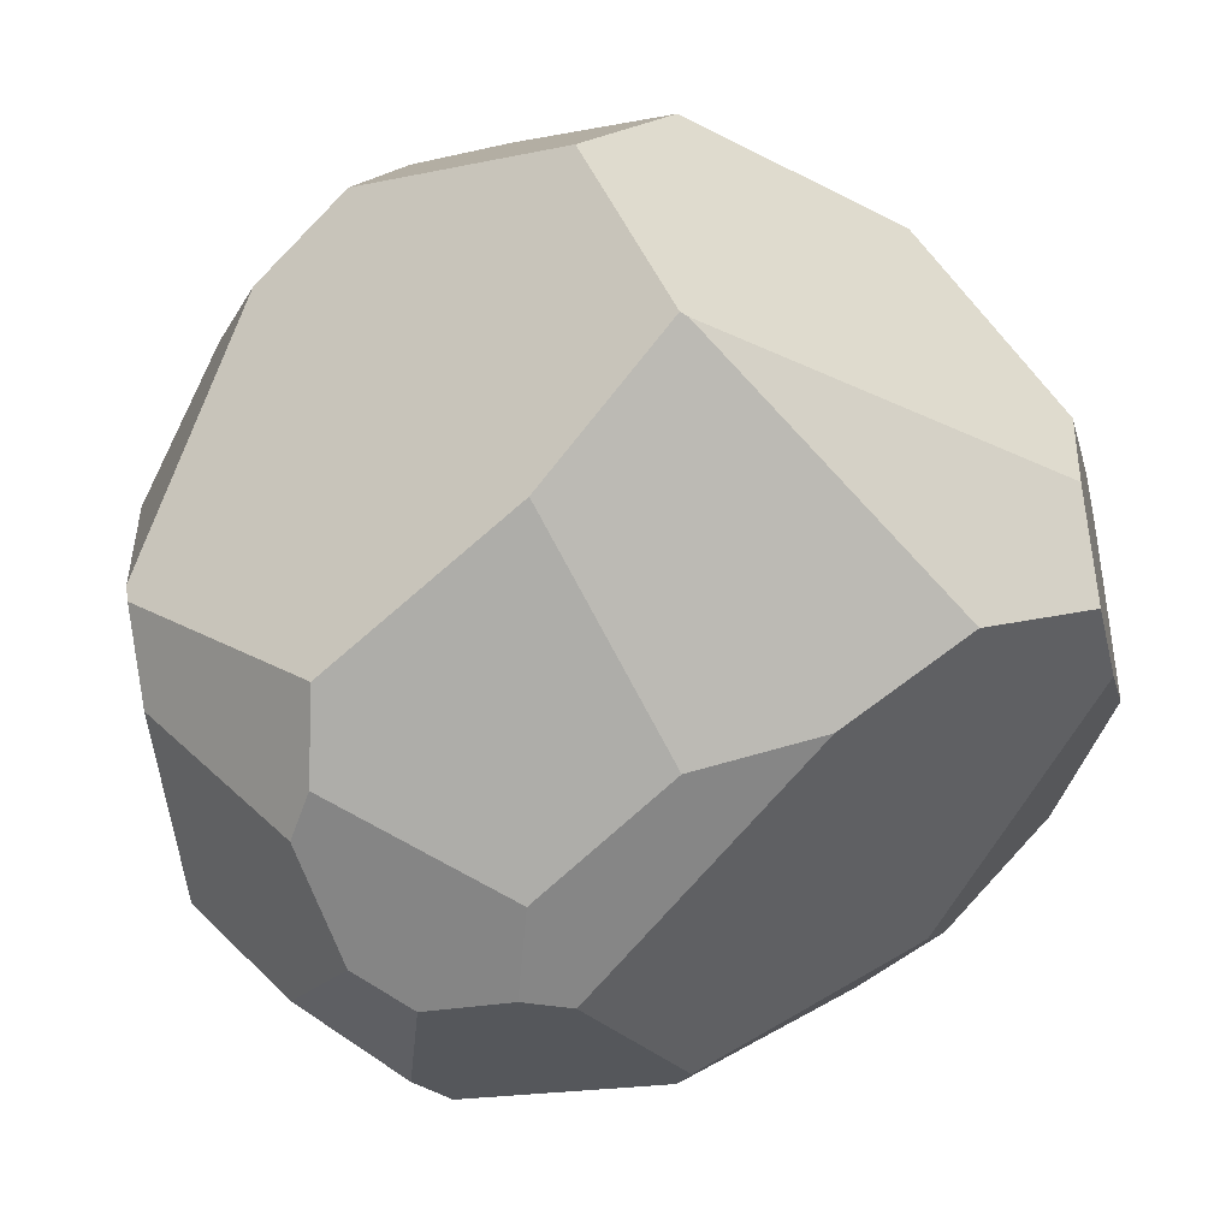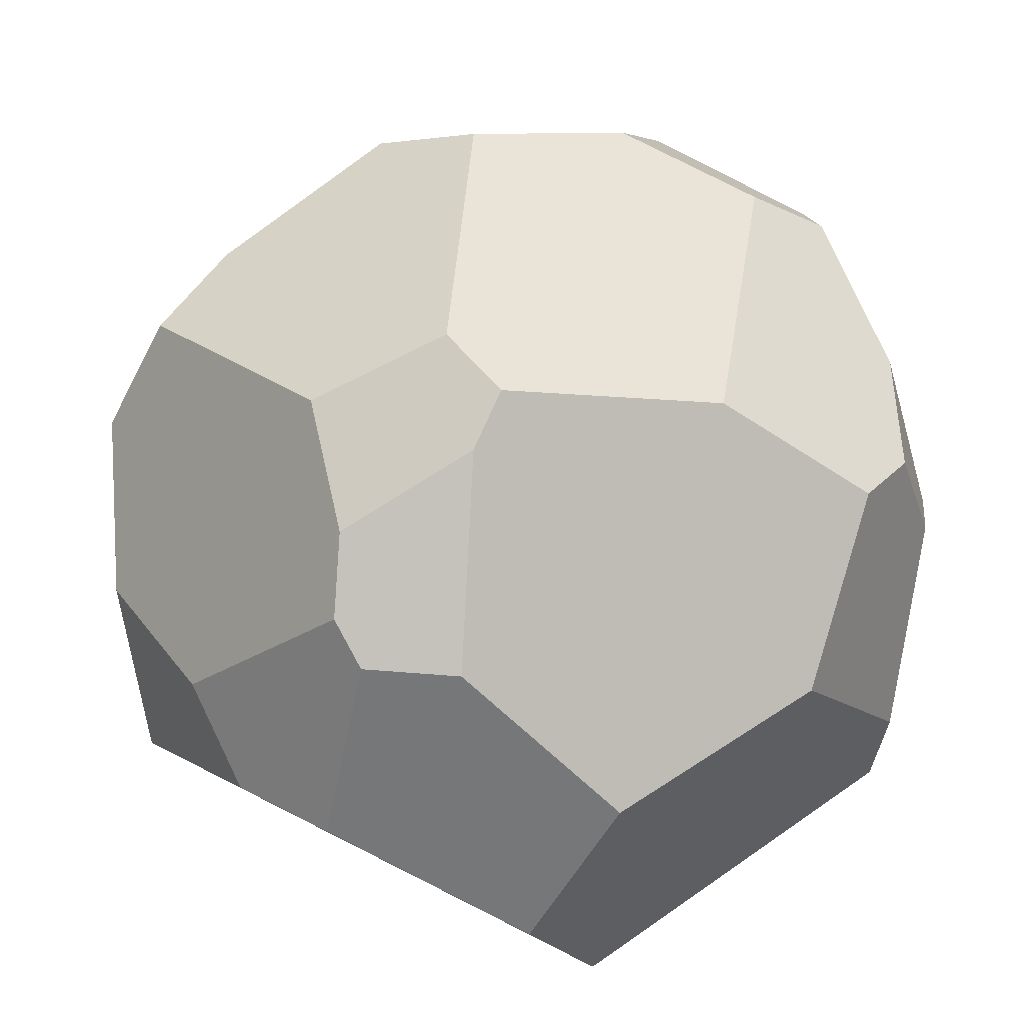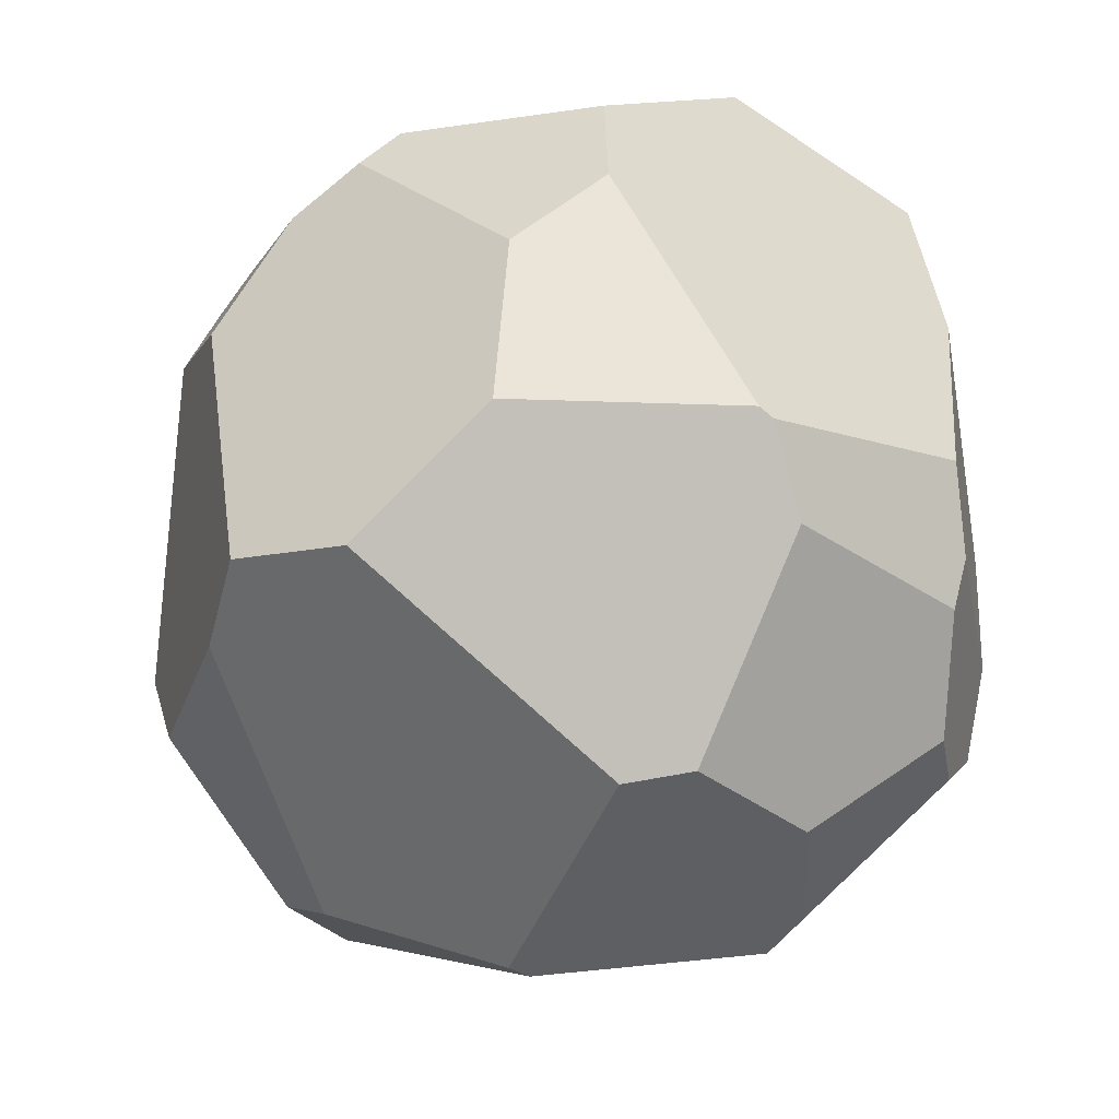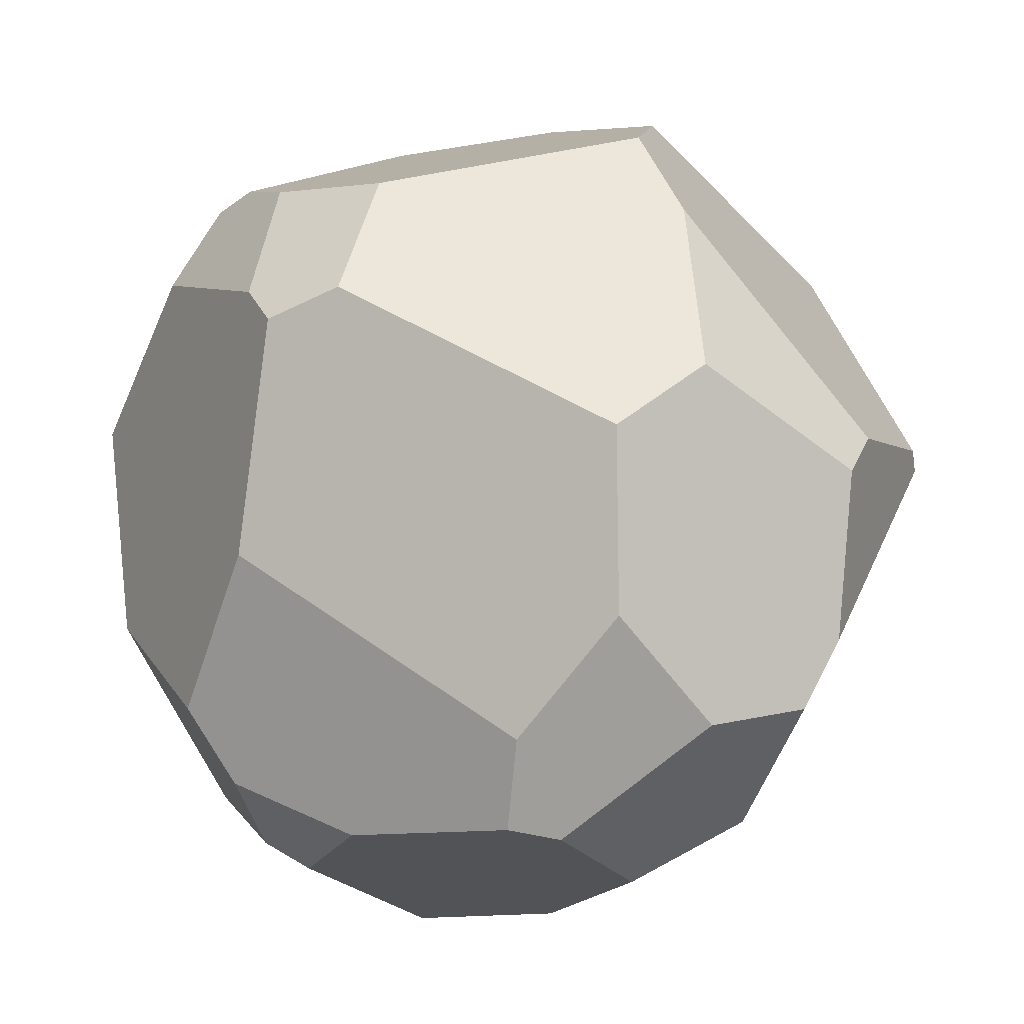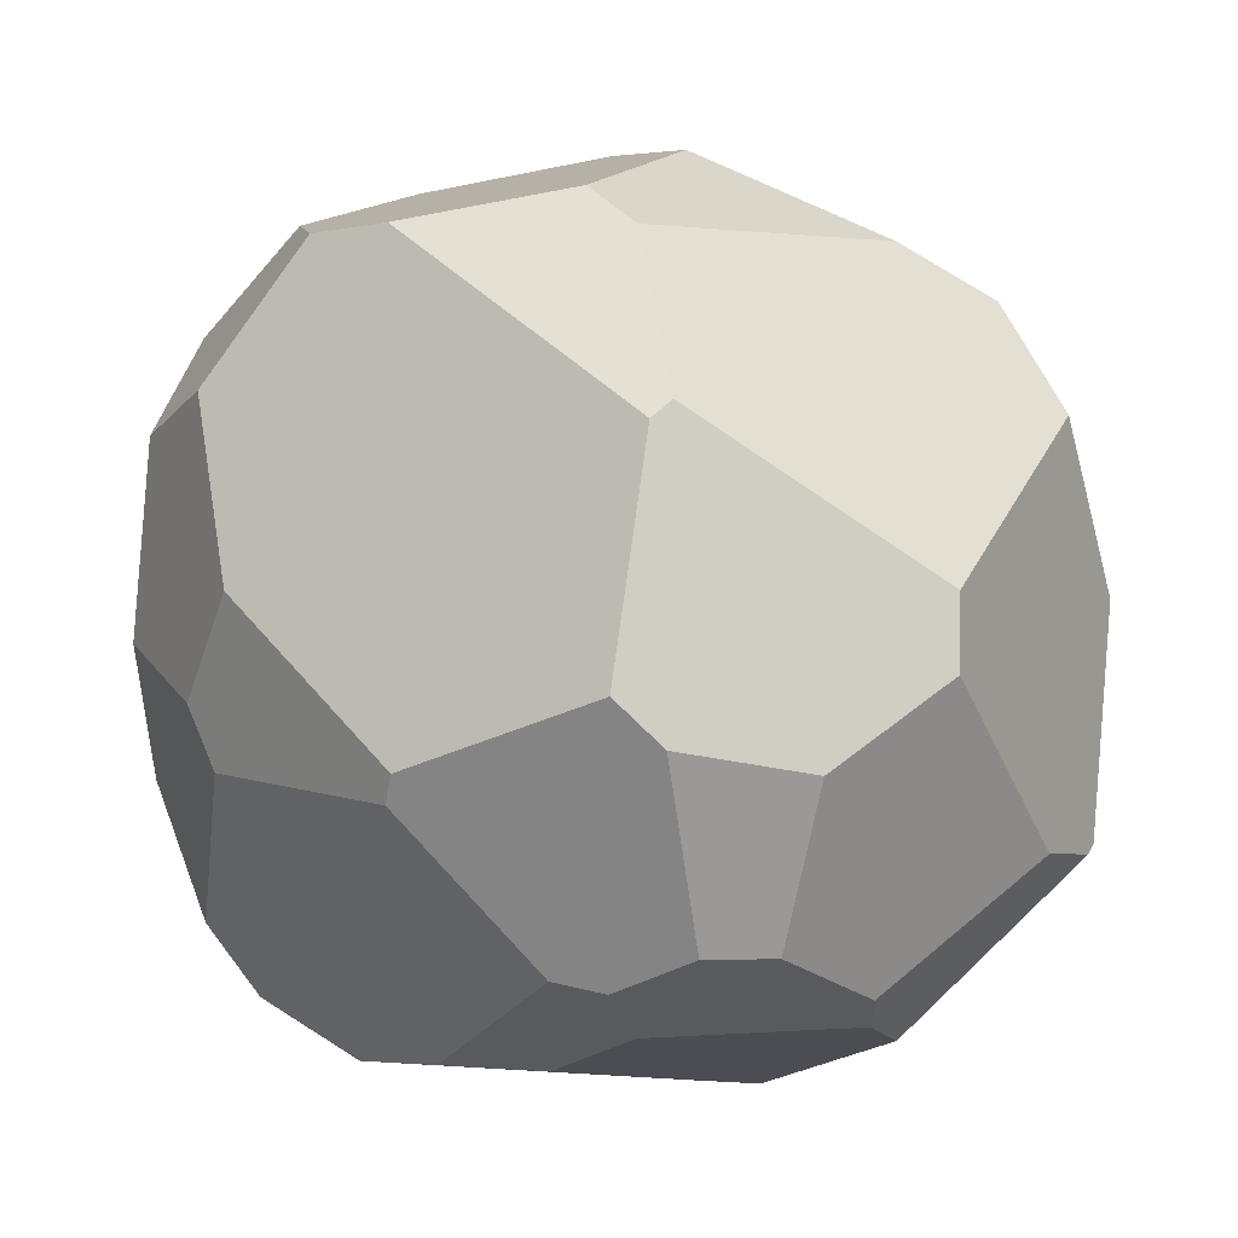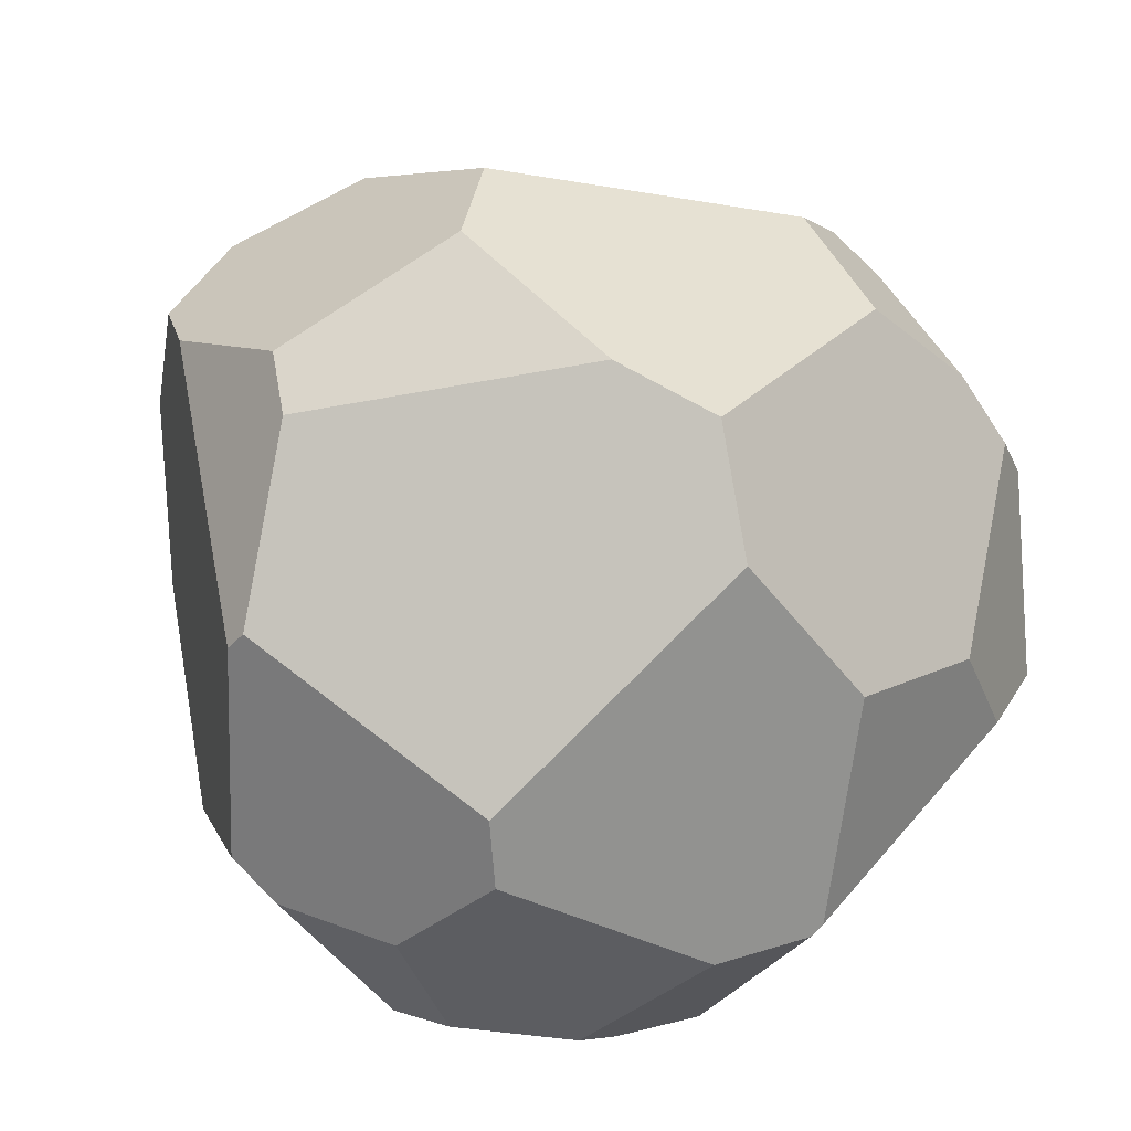
<metadata>
{"format":"obj","ext":"obj","renderer":"f3d","projection":"perspective","resolution":1024,"background":"white","views":[{"elev":-76.9,"azim":-31.3,"up":"+Y"},{"elev":33.9,"azim":-37.8,"up":"+Y"},{"elev":-36.5,"azim":-82.4,"up":"+Z"},{"elev":78.0,"azim":77.8,"up":"+Y"},{"elev":-16.2,"azim":169.6,"up":"+Y"},{"elev":19.2,"azim":-144.5,"up":"+Y"}]}
</metadata>
<code>
v  24.57 44.7 5.199
v  25.87 43.94 1.93
v  21 47.14 -9.017
v  13.5 51.79 -4.391
v  19.36 48 3.467
v  29.31 24.58 3.081
v  26.3 18.88 -5.145
v  24.81 23.61 -12.2
v  26.63 35.88 -10.7
v  29 35.85 -2.441
v  -24.34 33.54 15.96
v  -26.54 20.25 14.44
v  -16.96 12.56 23.85
v  -12.52 23.38 27.6
v  -19.72 33.44 20.35
v  -28.64 25.77 1.892
v  -27.72 26.74 -9.46
v  -25.8 11.68 -10.1
v  -28.35 19.84 6.78
v  -24.56 36.08 13.46
v  -14.31 45.34 14.61
v  -11.34 48.12 13.62
v  -11.91 50.11 8.648
v  -19.72 46.09 4.489
v  -22.41 40.69 11.28
v  -20.09 43.52 -13.67
v  -23.42 35.81 -15.84
v  27.31 18.41 12.3
v  23.82 9.909 14.45
v  24.6 14.89 -5.104
v  20.89 43.94 -15.5
v  10.29 0.133 5.509
v  4.399 -0.9087 -0.3652
v  1.27 -0.4933 -11.01
v  3.845 0.9765 -16.33
v  6.909 1.773 -15.26
v  6.21 45.18 -22.14
v  3.689 42.15 -24.31
v  -13.52 46.23 -15.18
v  -1.311 51.88 -13.42
v  -5.707 11.04 -26.39
v  -13.2 16.86 -26.31
v  -13.2 21.37 -26.84
v  2.794 30.14 -29.5
v  4.072 28.98 -29.49
v  5.875 14.35 -27.96
v  2.803 11.8 -27.35
v  16.09 11.85 -19.44
v  16.84 43.51 -18.87
v  1.943 54.21 -6.734
v  3.01 44.25 18.78
v  -11.8 0.3799 -11.72
v  -11.19 1.333 -14.99
v  -4.788 2.539 -20.08
v  -0.3265 2.329 -20.13
v  11.2 36.93 24.66
v  16.8 36.08 22.55
v  22.2 38.78 15.34
v  2.94 26.75 28.82
v  15.15 15.78 25.07
v  20.47 28.77 21.8
v  -7.729 1.708 20.14
v  16.06 9.159 22.79
v  -8.254 1.69 20.13
v  22.85 28.71 19.18
v  20.05 5.902 17.79
v  16.19 10.44 -18.03
v  -21.38 9.821 -15.36
v  -25.28 10.93 -10.65
v  -14.72 0.4695 -6.536
v  -10.04 -0.1259 8.077
v  14.04 1.501 14.07
o Cube_001
g Cube_001
f 1 2 3
f 1 3 4
f 1 4 5
f 6 7 8
f 6 8 9
f 6 9 10
f 11 12 13
f 11 13 14
f 11 14 15
f 16 17 18
f 18 19 16
f 12 11 20
f 12 20 16
f 12 16 19
f 21 22 23
f 21 23 24
f 21 24 25
f 21 25 20
f 21 20 11
f 21 11 15
f 20 25 24
f 20 24 26
f 20 26 27
f 20 27 17
f 20 17 16
f 28 29 30
f 28 30 7
f 28 7 6
f 3 2 10
f 3 10 9
f 3 9 31
f 32 33 34
f 32 34 35
f 32 35 36
f 37 38 39
f 39 40 37
f 41 42 43
f 41 43 44
f 41 44 45
f 41 45 46
f 41 46 47
f 31 9 8
f 31 8 48
f 31 48 46
f 31 46 45
f 31 45 49
f 44 38 37
f 44 37 49
f 44 49 45
f 44 43 27
f 44 27 26
f 44 26 39
f 44 39 38
f 23 50 40
f 23 40 39
f 23 39 26
f 23 26 24
f 3 31 49
f 3 49 37
f 3 37 40
f 3 40 50
f 3 50 4
f 4 50 23
f 4 23 22
f 4 22 51
f 4 51 5
f 35 34 52
f 35 52 53
f 35 53 54
f 35 54 55
f 51 56 57
f 51 57 58
f 51 58 1
f 51 1 5
f 51 22 21
f 51 21 15
f 51 15 14
f 51 14 59
f 51 59 56
f 56 59 60
f 56 60 61
f 56 61 57
f 62 63 60
f 62 60 59
f 62 59 14
f 62 14 13
f 62 13 64
f 57 61 65
f 65 58 57
f 61 60 63
f 61 63 66
f 61 66 29
f 61 29 28
f 61 28 65
f 65 28 6
f 65 6 10
f 65 10 2
f 65 2 1
f 65 1 58
f 8 7 30
f 8 30 67
f 8 67 48
f 43 42 68
f 43 68 69
f 43 69 18
f 43 18 17
f 43 17 27
f 54 41 47
f 47 55 54
f 70 69 68
f 70 68 53
f 70 53 52
f 42 41 54
f 42 54 53
f 42 53 68
f 55 47 46
f 55 46 48
f 55 48 67
f 55 67 36
f 55 36 35
f 62 64 71
f 62 71 33
f 62 33 32
f 62 32 72
f 29 66 72
f 29 72 32
f 29 32 36
f 29 36 67
f 29 67 30
f 66 63 62
f 62 72 66
f 52 34 33
f 52 33 71
f 52 71 70
f 12 19 18
f 12 18 69
f 12 69 70
f 12 70 71
f 12 71 64
f 12 64 13

</code>
